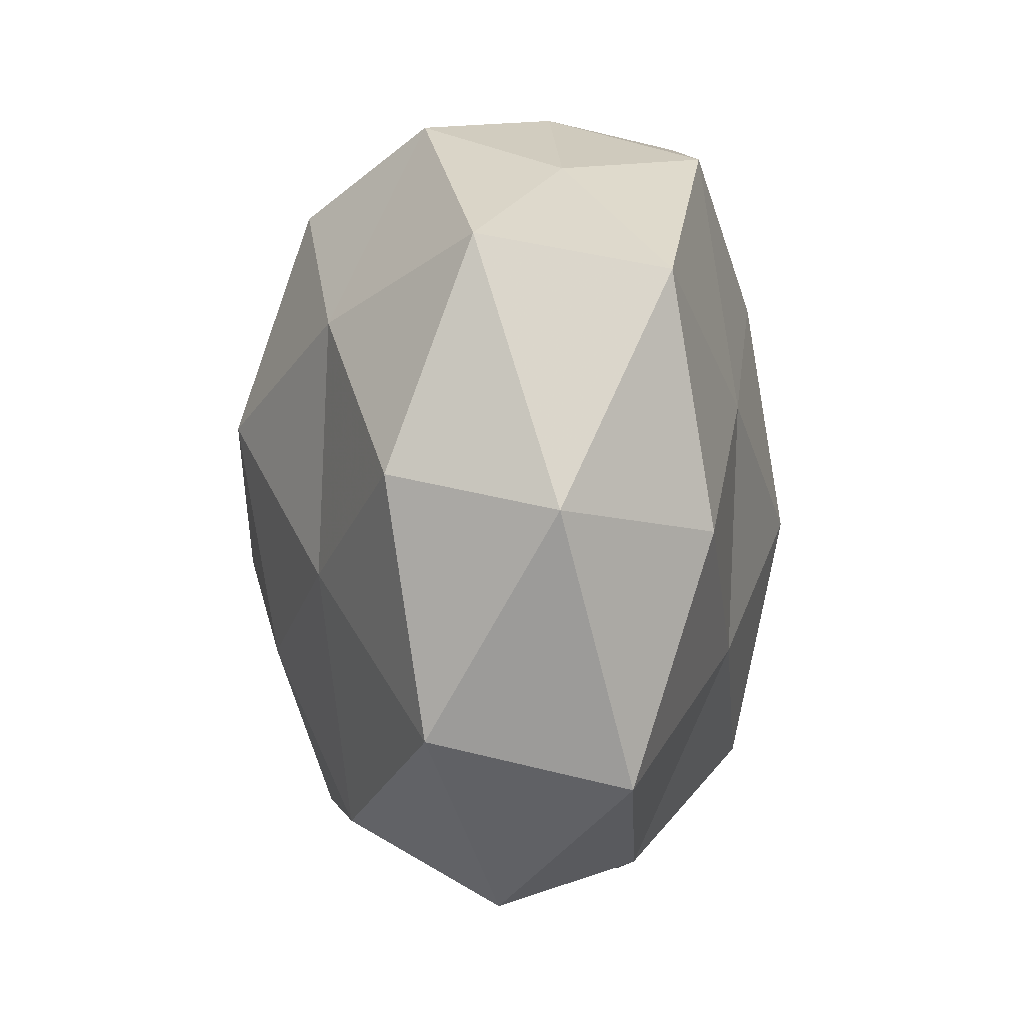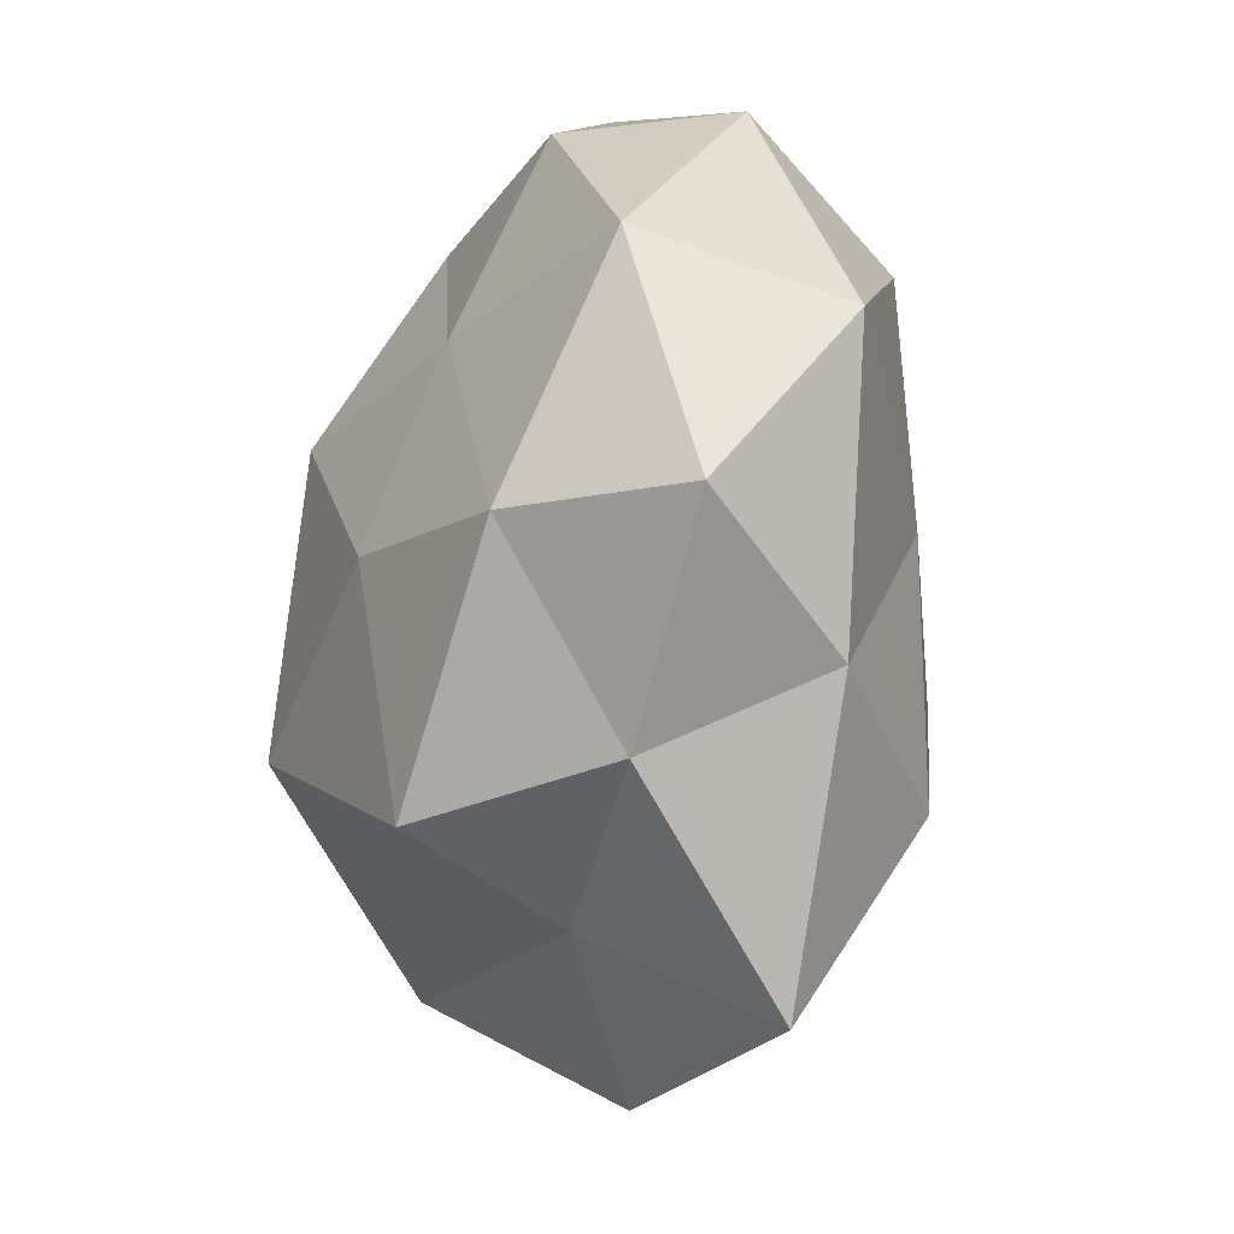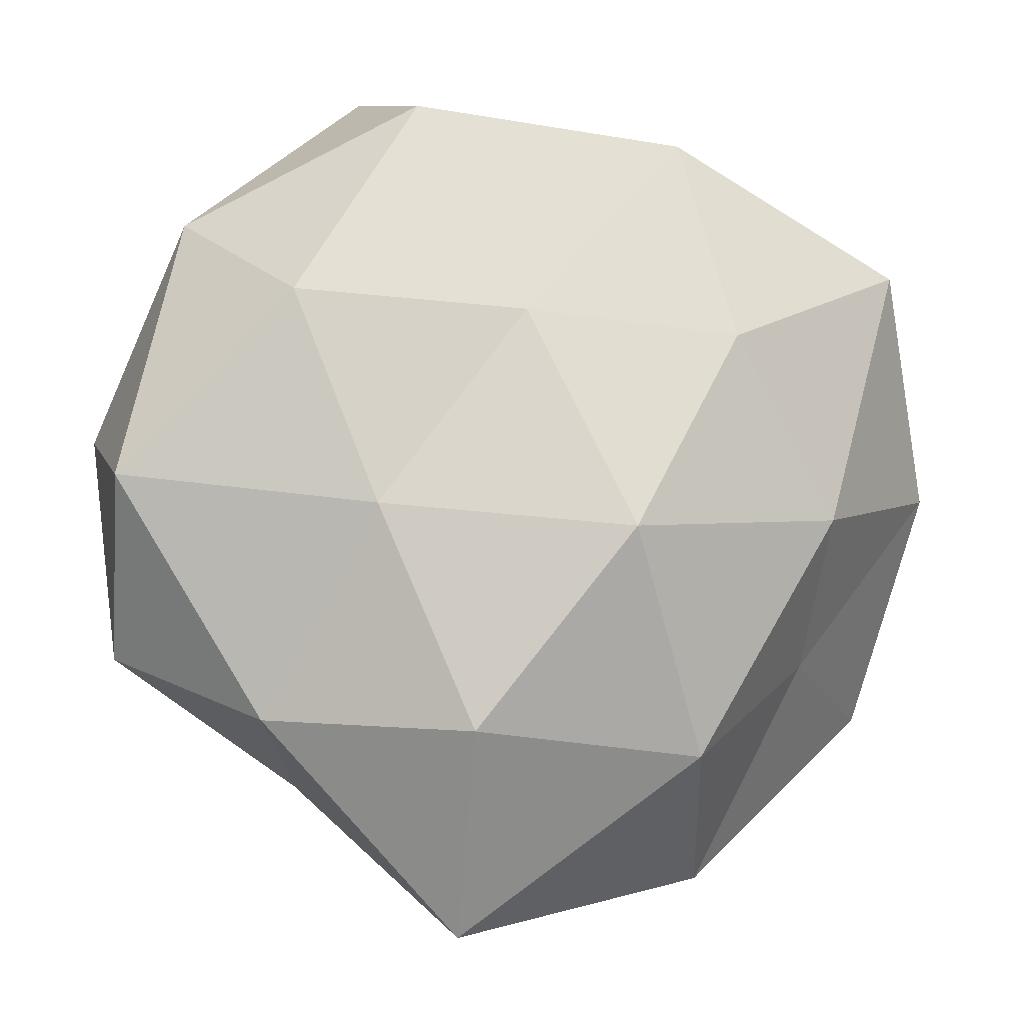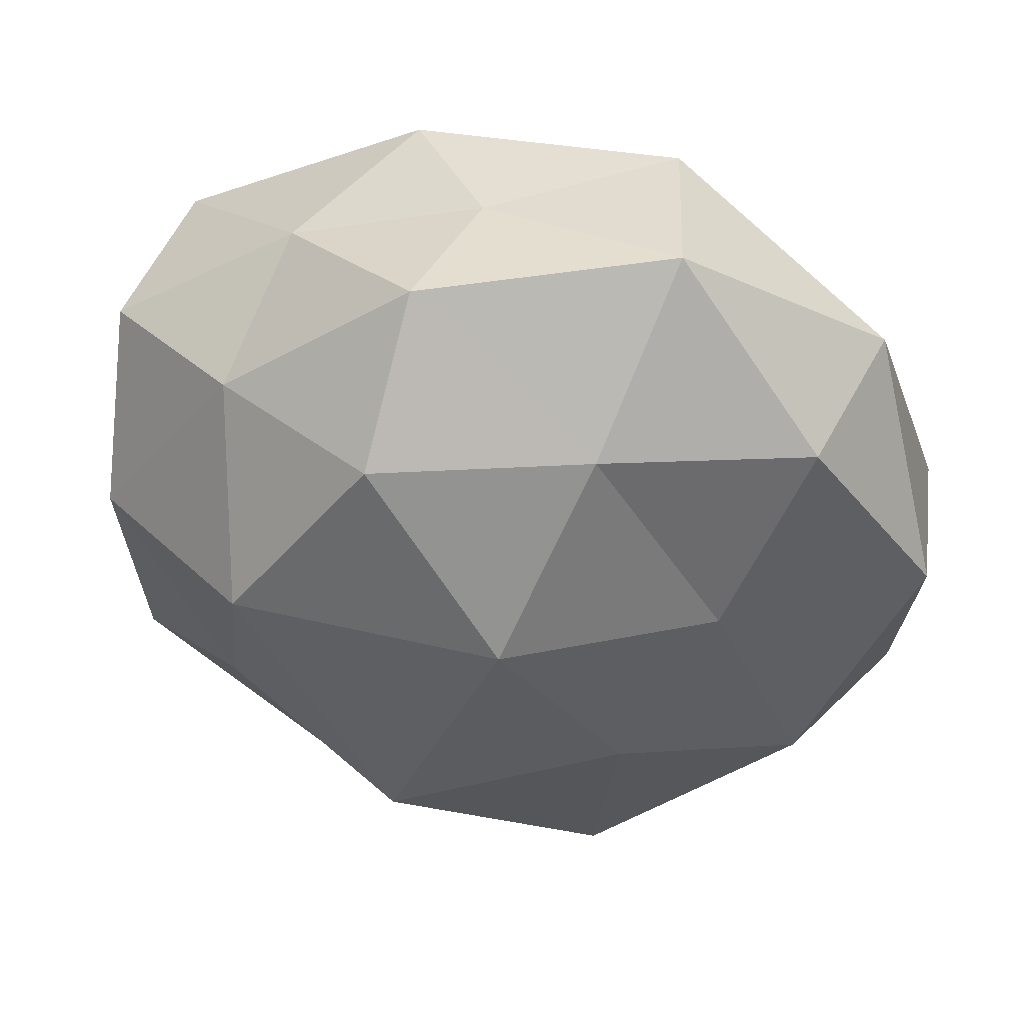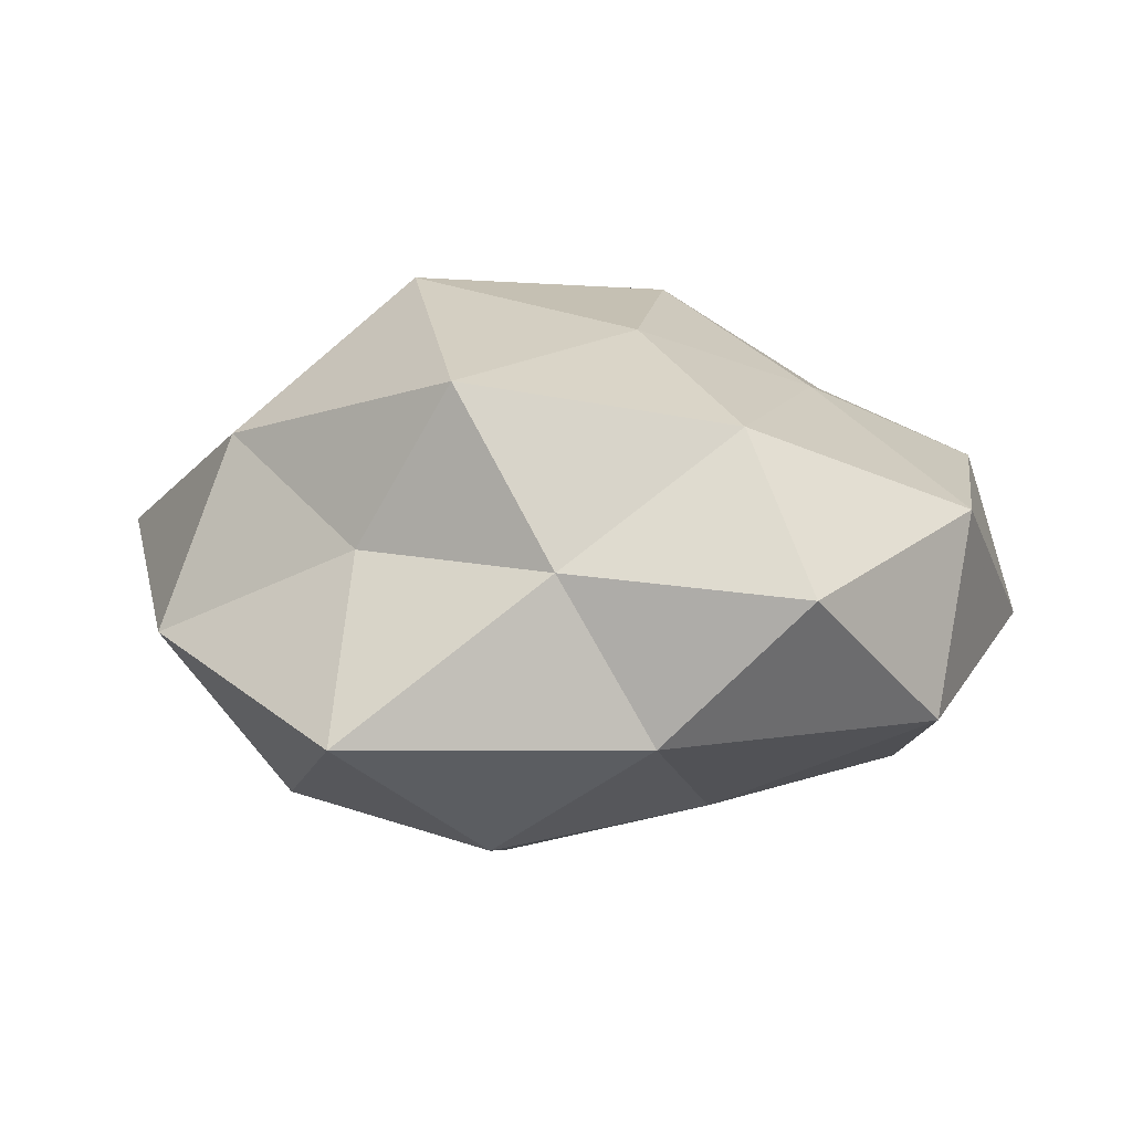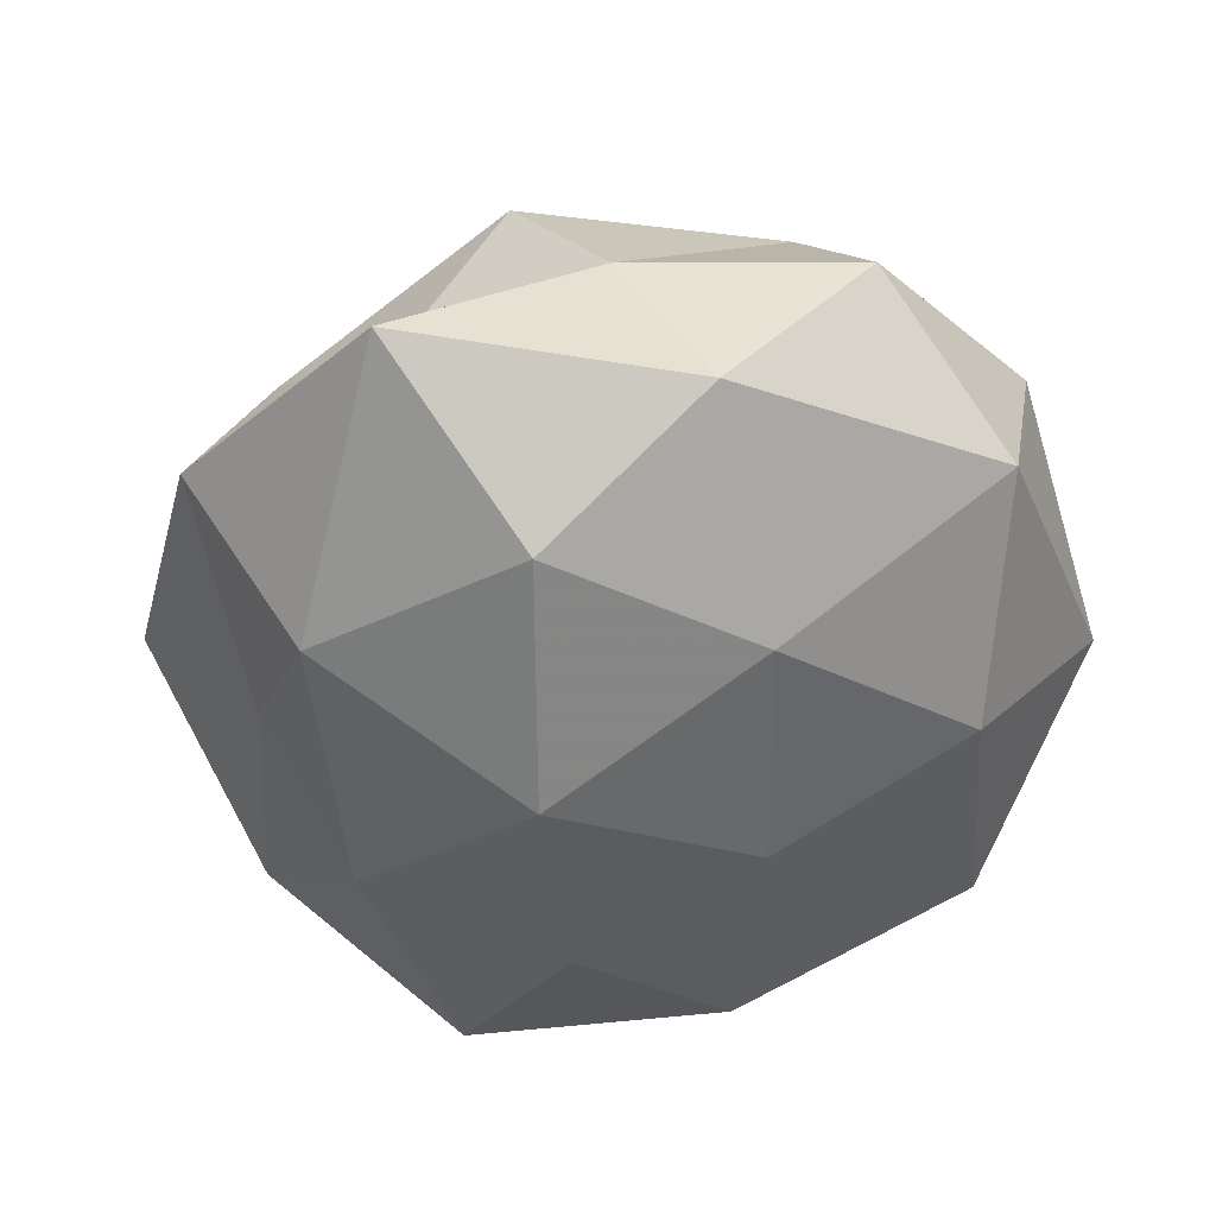
<metadata>
{"format":"obj","ext":"obj","renderer":"f3d","projection":"perspective","resolution":1024,"background":"white","views":[{"elev":37.2,"azim":90.5,"up":"+Y"},{"elev":-34.9,"azim":79.7,"up":"+Y"},{"elev":-6.9,"azim":163.8,"up":"+Y"},{"elev":51.2,"azim":8.2,"up":"+Y"},{"elev":5.8,"azim":39.3,"up":"+Z"},{"elev":-49.8,"azim":37.3,"up":"+Z"}]}
</metadata>
<code>
v -0.04949 0.006253 0.01239
v -0.01928 0.01657 -0.0305
v -0.02685 0.04056 -0.00402
v -0.03339 -0.005247 -0.0263
v 0.03621 -0.03034 -0.01516
v 0.05378 0.00592 0.009821
v 0.02816 -0.03799 0.004368
v 0.02468 -0.00506 -0.02649
v 0.0517 -0.02237 0.001646
v -0.04949 -0.02876 0.005556
v -0.03229 0.03163 0.01325
v 0.05397 -0.001106 -0.01368
v -0.0292 0.01175 0.0305
v 0.01346 -0.0319 -0.02911
v -0.03431 -0.02264 -0.01261
v -0.01286 0.03403 0.02629
v 0.01314 0.0352 0.02204
v 0.03432 0.02084 -0.02288
v 0.04011 -0.01968 0.01984
v 0.0151 -0.04005 0.02484
v 0.02034 0.05195 0.004689
v 0.0381 0.03157 0.01434
v -0.02246 -0.04968 -0.004965
v -0.003915 0.04651 -0.005483
v 0.01795 0.04588 -0.01784
v -0.004571 -0.00784 -0.03537
v -0.04908 0.02626 -0.001508
v 0.04482 0.03176 -0.005082
v -0.01889 -0.04078 0.01805
v 0.00334 -0.0432 0.005793
v -0.009742 -0.01876 0.03643
v 0.0116 -0.05641 -0.01439
v 0.01836 -0.01093 0.03026
v 0.006683 0.01899 -0.02744
v -0.01452 0.04187 -0.02266
v -0.009695 0.04878 0.01122
v -0.01594 -0.03461 -0.02535
v 0.003775 0.01325 0.03506
v 0.02881 0.009841 0.02328
v -0.05318 -0.0003218 -0.009543
v -0.03329 -0.01439 0.02173
v -0.04394 0.0269 -0.02131
f 9 7 5
f 8 12 5
f 5 12 9
f 6 9 12
f 13 11 1
f 14 8 5
f 13 16 11
f 8 18 12
f 19 9 6
f 19 7 9
f 20 7 19
f 17 22 21
f 23 10 15
f 25 24 21
f 2 26 4
f 26 8 14
f 1 11 27
f 3 27 11
f 6 12 28
f 28 12 18
f 22 6 28
f 28 21 22
f 18 25 28
f 25 21 28
f 29 10 23
f 20 30 7
f 20 29 30
f 30 29 23
f 31 29 20
f 7 32 5
f 5 32 14
f 7 30 32
f 23 32 30
f 33 20 19
f 33 31 20
f 34 18 8
f 34 25 18
f 2 34 26
f 34 8 26
f 35 3 24
f 35 24 25
f 2 35 34
f 35 25 34
f 3 11 36
f 36 11 16
f 16 17 36
f 17 21 36
f 24 3 36
f 36 21 24
f 4 37 15
f 15 37 23
f 26 37 4
f 26 14 37
f 37 14 32
f 37 32 23
f 38 16 13
f 38 17 16
f 38 13 31
f 33 38 31
f 19 6 39
f 39 6 22
f 39 22 17
f 33 19 39
f 39 17 38
f 33 39 38
f 40 10 1
f 4 15 40
f 40 15 10
f 27 40 1
f 1 10 41
f 41 13 1
f 29 41 10
f 31 13 41
f 31 41 29
f 2 4 42
f 42 27 3
f 2 42 35
f 42 3 35
f 4 40 42
f 42 40 27

</code>
